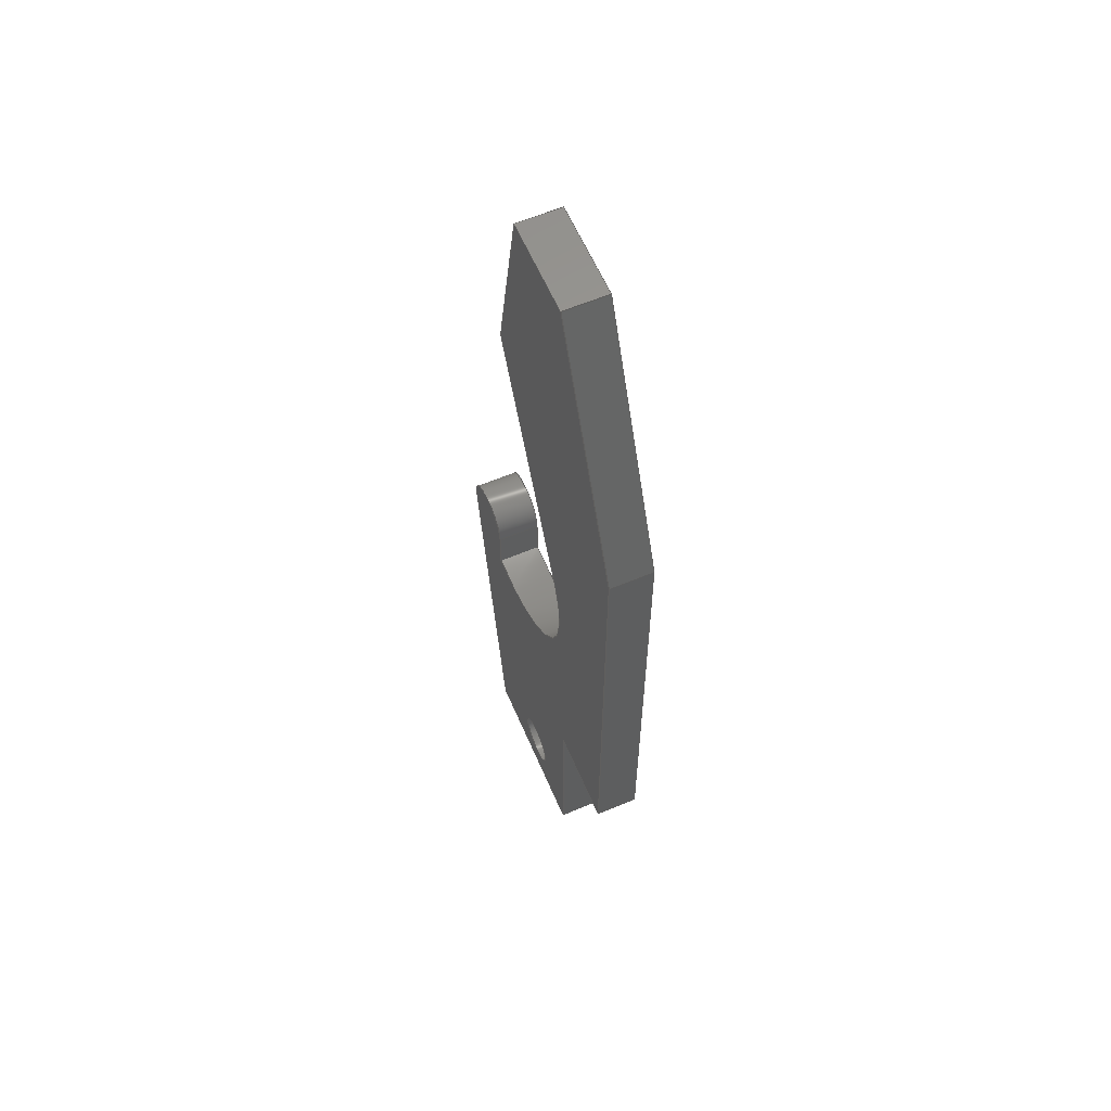
<metadata>
{"format":"step","ext":"step","renderer":"f3d","projection":"perspective","resolution":1024,"background":"white","views":[{"elev":60.5,"azim":-113.2,"up":"+Y"}]}
</metadata>
<code>
ISO-10303-21;
DATA;
#1=MECHANICAL_DESIGN_GEOMETRIC_PRESENTATION_REPRESENTATION('',(#4),#481);
#2=SHAPE_REPRESENTATION_RELATIONSHIP('SRR','None',#488,#3);
#3=ADVANCED_BREP_SHAPE_REPRESENTATION('',(#5),#480);
#4=STYLED_ITEM('',(#497),#5);
#5=MANIFOLD_SOLID_BREP('Body1',#285);
#6=FACE_BOUND('',#37,.T.);
#7=FACE_BOUND('',#48,.T.);
#8=CIRCLE('',#302,0.1);
#9=CIRCLE('',#303,0.1);
#10=CIRCLE('',#306,0.526);
#11=CIRCLE('',#307,0.125);
#12=CIRCLE('',#313,0.526);
#13=CIRCLE('',#316,0.125);
#14=CYLINDRICAL_SURFACE('',#301,0.1);
#15=CYLINDRICAL_SURFACE('',#312,0.526);
#16=CYLINDRICAL_SURFACE('',#315,0.125);
#17=FACE_OUTER_BOUND('',#32,.T.);
#18=FACE_OUTER_BOUND('',#33,.T.);
#19=FACE_OUTER_BOUND('',#34,.T.);
#20=FACE_OUTER_BOUND('',#35,.T.);
#21=FACE_OUTER_BOUND('',#36,.T.);
#22=FACE_OUTER_BOUND('',#38,.T.);
#23=FACE_OUTER_BOUND('',#39,.T.);
#24=FACE_OUTER_BOUND('',#40,.T.);
#25=FACE_OUTER_BOUND('',#41,.T.);
#26=FACE_OUTER_BOUND('',#42,.T.);
#27=FACE_OUTER_BOUND('',#43,.T.);
#28=FACE_OUTER_BOUND('',#44,.T.);
#29=FACE_OUTER_BOUND('',#45,.T.);
#30=FACE_OUTER_BOUND('',#46,.T.);
#31=FACE_OUTER_BOUND('',#47,.T.);
#32=EDGE_LOOP('',(#180,#181,#182,#183));
#33=EDGE_LOOP('',(#184,#185,#186,#187));
#34=EDGE_LOOP('',(#188,#189,#190,#191));
#35=EDGE_LOOP('',(#192,#193,#194,#195));
#36=EDGE_LOOP('',(#196,#197,#198,#199,#200,#201,#202,#203,#204,#205,#206,
#207));
#37=EDGE_LOOP('',(#208));
#38=EDGE_LOOP('',(#209,#210,#211,#212));
#39=EDGE_LOOP('',(#213,#214,#215,#216));
#40=EDGE_LOOP('',(#217,#218,#219,#220));
#41=EDGE_LOOP('',(#221,#222,#223,#224));
#42=EDGE_LOOP('',(#225,#226,#227,#228));
#43=EDGE_LOOP('',(#229,#230,#231,#232));
#44=EDGE_LOOP('',(#233,#234,#235,#236));
#45=EDGE_LOOP('',(#237,#238,#239,#240));
#46=EDGE_LOOP('',(#241,#242,#243,#244));
#47=EDGE_LOOP('',(#245,#246,#247,#248,#249,#250,#251,#252,#253,#254,#255,
#256));
#48=EDGE_LOOP('',(#257));
#49=LINE('',#401,#82);
#50=LINE('',#403,#83);
#51=LINE('',#405,#84);
#52=LINE('',#406,#85);
#53=LINE('',#409,#86);
#54=LINE('',#411,#87);
#55=LINE('',#412,#88);
#56=LINE('',#417,#89);
#57=LINE('',#421,#90);
#58=LINE('',#423,#91);
#59=LINE('',#424,#92);
#60=LINE('',#427,#93);
#61=LINE('',#429,#94);
#62=LINE('',#431,#95);
#63=LINE('',#433,#96);
#64=LINE('',#435,#97);
#65=LINE('',#439,#98);
#66=LINE('',#442,#99);
#67=LINE('',#445,#100);
#68=LINE('',#447,#101);
#69=LINE('',#448,#102);
#70=LINE('',#451,#103);
#71=LINE('',#452,#104);
#72=LINE('',#455,#105);
#73=LINE('',#456,#106);
#74=LINE('',#459,#107);
#75=LINE('',#460,#108);
#76=LINE('',#464,#109);
#77=LINE('',#467,#110);
#78=LINE('',#468,#111);
#79=LINE('',#472,#112);
#80=LINE('',#474,#113);
#81=LINE('',#476,#114);
#82=VECTOR('',#324,1);
#83=VECTOR('',#325,1);
#84=VECTOR('',#326,1);
#85=VECTOR('',#327,1);
#86=VECTOR('',#330,1);
#87=VECTOR('',#331,1);
#88=VECTOR('',#332,1);
#89=VECTOR('',#337,0.1);
#90=VECTOR('',#342,1);
#91=VECTOR('',#343,1);
#92=VECTOR('',#344,1);
#93=VECTOR('',#347,1);
#94=VECTOR('',#348,1);
#95=VECTOR('',#349,1);
#96=VECTOR('',#350,1);
#97=VECTOR('',#351,1);
#98=VECTOR('',#354,1);
#99=VECTOR('',#357,1);
#100=VECTOR('',#360,1);
#101=VECTOR('',#361,1);
#102=VECTOR('',#362,1);
#103=VECTOR('',#365,1);
#104=VECTOR('',#366,1);
#105=VECTOR('',#369,1);
#106=VECTOR('',#370,1);
#107=VECTOR('',#373,1);
#108=VECTOR('',#374,1);
#109=VECTOR('',#379,1);
#110=VECTOR('',#382,1);
#111=VECTOR('',#383,1);
#112=VECTOR('',#388,1);
#113=VECTOR('',#391,1);
#114=VECTOR('',#394,1);
#115=VERTEX_POINT('',#399);
#116=VERTEX_POINT('',#400);
#117=VERTEX_POINT('',#402);
#118=VERTEX_POINT('',#404);
#119=VERTEX_POINT('',#408);
#120=VERTEX_POINT('',#410);
#121=VERTEX_POINT('',#414);
#122=VERTEX_POINT('',#416);
#123=VERTEX_POINT('',#420);
#124=VERTEX_POINT('',#422);
#125=VERTEX_POINT('',#426);
#126=VERTEX_POINT('',#428);
#127=VERTEX_POINT('',#430);
#128=VERTEX_POINT('',#432);
#129=VERTEX_POINT('',#434);
#130=VERTEX_POINT('',#436);
#131=VERTEX_POINT('',#438);
#132=VERTEX_POINT('',#440);
#133=VERTEX_POINT('',#444);
#134=VERTEX_POINT('',#446);
#135=VERTEX_POINT('',#450);
#136=VERTEX_POINT('',#454);
#137=VERTEX_POINT('',#458);
#138=VERTEX_POINT('',#462);
#139=VERTEX_POINT('',#466);
#140=VERTEX_POINT('',#470);
#141=EDGE_CURVE('',#115,#116,#49,.T.);
#142=EDGE_CURVE('',#117,#115,#50,.T.);
#143=EDGE_CURVE('',#118,#117,#51,.T.);
#144=EDGE_CURVE('',#118,#116,#52,.T.);
#145=EDGE_CURVE('',#116,#119,#53,.T.);
#146=EDGE_CURVE('',#120,#118,#54,.T.);
#147=EDGE_CURVE('',#119,#120,#55,.T.);
#148=EDGE_CURVE('',#121,#121,#8,.T.);
#149=EDGE_CURVE('',#121,#122,#56,.T.);
#150=EDGE_CURVE('',#122,#122,#9,.T.);
#151=EDGE_CURVE('',#115,#123,#57,.T.);
#152=EDGE_CURVE('',#123,#124,#58,.T.);
#153=EDGE_CURVE('',#117,#124,#59,.T.);
#154=EDGE_CURVE('',#125,#119,#60,.T.);
#155=EDGE_CURVE('',#125,#126,#61,.T.);
#156=EDGE_CURVE('',#127,#126,#62,.T.);
#157=EDGE_CURVE('',#127,#128,#63,.T.);
#158=EDGE_CURVE('',#128,#129,#64,.T.);
#159=EDGE_CURVE('',#129,#130,#10,.T.);
#160=EDGE_CURVE('',#131,#130,#65,.T.);
#161=EDGE_CURVE('',#132,#131,#11,.T.);
#162=EDGE_CURVE('',#132,#123,#66,.T.);
#163=EDGE_CURVE('',#125,#133,#67,.T.);
#164=EDGE_CURVE('',#134,#133,#68,.T.);
#165=EDGE_CURVE('',#126,#134,#69,.T.);
#166=EDGE_CURVE('',#135,#134,#70,.T.);
#167=EDGE_CURVE('',#127,#135,#71,.T.);
#168=EDGE_CURVE('',#136,#135,#72,.T.);
#169=EDGE_CURVE('',#128,#136,#73,.T.);
#170=EDGE_CURVE('',#137,#136,#74,.T.);
#171=EDGE_CURVE('',#129,#137,#75,.T.);
#172=EDGE_CURVE('',#138,#137,#12,.T.);
#173=EDGE_CURVE('',#130,#138,#76,.T.);
#174=EDGE_CURVE('',#139,#138,#77,.T.);
#175=EDGE_CURVE('',#131,#139,#78,.T.);
#176=EDGE_CURVE('',#140,#139,#13,.T.);
#177=EDGE_CURVE('',#132,#140,#79,.T.);
#178=EDGE_CURVE('',#124,#140,#80,.T.);
#179=EDGE_CURVE('',#133,#120,#81,.T.);
#180=ORIENTED_EDGE('',*,*,#141,.F.);
#181=ORIENTED_EDGE('',*,*,#142,.F.);
#182=ORIENTED_EDGE('',*,*,#143,.F.);
#183=ORIENTED_EDGE('',*,*,#144,.T.);
#184=ORIENTED_EDGE('',*,*,#145,.F.);
#185=ORIENTED_EDGE('',*,*,#144,.F.);
#186=ORIENTED_EDGE('',*,*,#146,.F.);
#187=ORIENTED_EDGE('',*,*,#147,.F.);
#188=ORIENTED_EDGE('',*,*,#148,.F.);
#189=ORIENTED_EDGE('',*,*,#149,.T.);
#190=ORIENTED_EDGE('',*,*,#150,.F.);
#191=ORIENTED_EDGE('',*,*,#149,.F.);
#192=ORIENTED_EDGE('',*,*,#142,.T.);
#193=ORIENTED_EDGE('',*,*,#151,.T.);
#194=ORIENTED_EDGE('',*,*,#152,.T.);
#195=ORIENTED_EDGE('',*,*,#153,.F.);
#196=ORIENTED_EDGE('',*,*,#141,.T.);
#197=ORIENTED_EDGE('',*,*,#145,.T.);
#198=ORIENTED_EDGE('',*,*,#154,.F.);
#199=ORIENTED_EDGE('',*,*,#155,.T.);
#200=ORIENTED_EDGE('',*,*,#156,.F.);
#201=ORIENTED_EDGE('',*,*,#157,.T.);
#202=ORIENTED_EDGE('',*,*,#158,.T.);
#203=ORIENTED_EDGE('',*,*,#159,.T.);
#204=ORIENTED_EDGE('',*,*,#160,.F.);
#205=ORIENTED_EDGE('',*,*,#161,.F.);
#206=ORIENTED_EDGE('',*,*,#162,.T.);
#207=ORIENTED_EDGE('',*,*,#151,.F.);
#208=ORIENTED_EDGE('',*,*,#150,.T.);
#209=ORIENTED_EDGE('',*,*,#155,.F.);
#210=ORIENTED_EDGE('',*,*,#163,.T.);
#211=ORIENTED_EDGE('',*,*,#164,.F.);
#212=ORIENTED_EDGE('',*,*,#165,.F.);
#213=ORIENTED_EDGE('',*,*,#156,.T.);
#214=ORIENTED_EDGE('',*,*,#165,.T.);
#215=ORIENTED_EDGE('',*,*,#166,.F.);
#216=ORIENTED_EDGE('',*,*,#167,.F.);
#217=ORIENTED_EDGE('',*,*,#157,.F.);
#218=ORIENTED_EDGE('',*,*,#167,.T.);
#219=ORIENTED_EDGE('',*,*,#168,.F.);
#220=ORIENTED_EDGE('',*,*,#169,.F.);
#221=ORIENTED_EDGE('',*,*,#158,.F.);
#222=ORIENTED_EDGE('',*,*,#169,.T.);
#223=ORIENTED_EDGE('',*,*,#170,.F.);
#224=ORIENTED_EDGE('',*,*,#171,.F.);
#225=ORIENTED_EDGE('',*,*,#159,.F.);
#226=ORIENTED_EDGE('',*,*,#171,.T.);
#227=ORIENTED_EDGE('',*,*,#172,.F.);
#228=ORIENTED_EDGE('',*,*,#173,.F.);
#229=ORIENTED_EDGE('',*,*,#160,.T.);
#230=ORIENTED_EDGE('',*,*,#173,.T.);
#231=ORIENTED_EDGE('',*,*,#174,.F.);
#232=ORIENTED_EDGE('',*,*,#175,.F.);
#233=ORIENTED_EDGE('',*,*,#161,.T.);
#234=ORIENTED_EDGE('',*,*,#175,.T.);
#235=ORIENTED_EDGE('',*,*,#176,.F.);
#236=ORIENTED_EDGE('',*,*,#177,.F.);
#237=ORIENTED_EDGE('',*,*,#162,.F.);
#238=ORIENTED_EDGE('',*,*,#177,.T.);
#239=ORIENTED_EDGE('',*,*,#178,.F.);
#240=ORIENTED_EDGE('',*,*,#152,.F.);
#241=ORIENTED_EDGE('',*,*,#147,.T.);
#242=ORIENTED_EDGE('',*,*,#179,.F.);
#243=ORIENTED_EDGE('',*,*,#163,.F.);
#244=ORIENTED_EDGE('',*,*,#154,.T.);
#245=ORIENTED_EDGE('',*,*,#143,.T.);
#246=ORIENTED_EDGE('',*,*,#153,.T.);
#247=ORIENTED_EDGE('',*,*,#178,.T.);
#248=ORIENTED_EDGE('',*,*,#176,.T.);
#249=ORIENTED_EDGE('',*,*,#174,.T.);
#250=ORIENTED_EDGE('',*,*,#172,.T.);
#251=ORIENTED_EDGE('',*,*,#170,.T.);
#252=ORIENTED_EDGE('',*,*,#168,.T.);
#253=ORIENTED_EDGE('',*,*,#166,.T.);
#254=ORIENTED_EDGE('',*,*,#164,.T.);
#255=ORIENTED_EDGE('',*,*,#179,.T.);
#256=ORIENTED_EDGE('',*,*,#146,.T.);
#257=ORIENTED_EDGE('',*,*,#148,.T.);
#258=PLANE('',#299);
#259=PLANE('',#300);
#260=PLANE('',#304);
#261=PLANE('',#305);
#262=PLANE('',#308);
#263=PLANE('',#309);
#264=PLANE('',#310);
#265=PLANE('',#311);
#266=PLANE('',#314);
#267=PLANE('',#317);
#268=PLANE('',#318);
#269=PLANE('',#319);
#270=ADVANCED_FACE('',(#17),#258,.F.);
#271=ADVANCED_FACE('',(#18),#259,.F.);
#272=ADVANCED_FACE('',(#19),#14,.F.);
#273=ADVANCED_FACE('',(#20),#260,.T.);
#274=ADVANCED_FACE('',(#21,#6),#261,.F.);
#275=ADVANCED_FACE('',(#22),#262,.T.);
#276=ADVANCED_FACE('',(#23),#263,.T.);
#277=ADVANCED_FACE('',(#24),#264,.T.);
#278=ADVANCED_FACE('',(#25),#265,.T.);
#279=ADVANCED_FACE('',(#26),#15,.F.);
#280=ADVANCED_FACE('',(#27),#266,.T.);
#281=ADVANCED_FACE('',(#28),#16,.T.);
#282=ADVANCED_FACE('',(#29),#267,.T.);
#283=ADVANCED_FACE('',(#30),#268,.T.);
#284=ADVANCED_FACE('',(#31,#7),#269,.T.);
#285=CLOSED_SHELL('',(#270,#271,#272,#273,#274,#275,#276,#277,#278,#279,
#280,#281,#282,#283,#284));
#286=DERIVED_UNIT_ELEMENT(#288,1);
#287=DERIVED_UNIT_ELEMENT(#483,3);
#288=(
MASS_UNIT()
NAMED_UNIT(*)
SI_UNIT(.KILO.,.GRAM.)
);
#289=DERIVED_UNIT((#286,#287));
#290=MEASURE_REPRESENTATION_ITEM('density measure',
POSITIVE_RATIO_MEASURE(7850),#289);
#291=PROPERTY_DEFINITION_REPRESENTATION(#296,#293);
#292=PROPERTY_DEFINITION_REPRESENTATION(#297,#294);
#293=REPRESENTATION('material name',(#295),#480);
#294=REPRESENTATION('density',(#290),#480);
#295=DESCRIPTIVE_REPRESENTATION_ITEM('Steel','Steel');
#296=PROPERTY_DEFINITION('material property','material name',#490);
#297=PROPERTY_DEFINITION('material property','density of part',#490);
#298=AXIS2_PLACEMENT_3D('placement',#397,#320,#321);
#299=AXIS2_PLACEMENT_3D('',#398,#322,#323);
#300=AXIS2_PLACEMENT_3D('',#407,#328,#329);
#301=AXIS2_PLACEMENT_3D('',#413,#333,#334);
#302=AXIS2_PLACEMENT_3D('',#415,#335,#336);
#303=AXIS2_PLACEMENT_3D('',#418,#338,#339);
#304=AXIS2_PLACEMENT_3D('',#419,#340,#341);
#305=AXIS2_PLACEMENT_3D('',#425,#345,#346);
#306=AXIS2_PLACEMENT_3D('',#437,#352,#353);
#307=AXIS2_PLACEMENT_3D('',#441,#355,#356);
#308=AXIS2_PLACEMENT_3D('',#443,#358,#359);
#309=AXIS2_PLACEMENT_3D('',#449,#363,#364);
#310=AXIS2_PLACEMENT_3D('',#453,#367,#368);
#311=AXIS2_PLACEMENT_3D('',#457,#371,#372);
#312=AXIS2_PLACEMENT_3D('',#461,#375,#376);
#313=AXIS2_PLACEMENT_3D('',#463,#377,#378);
#314=AXIS2_PLACEMENT_3D('',#465,#380,#381);
#315=AXIS2_PLACEMENT_3D('',#469,#384,#385);
#316=AXIS2_PLACEMENT_3D('',#471,#386,#387);
#317=AXIS2_PLACEMENT_3D('',#473,#389,#390);
#318=AXIS2_PLACEMENT_3D('',#475,#392,#393);
#319=AXIS2_PLACEMENT_3D('',#477,#395,#396);
#320=DIRECTION('axis',(0,0,1));
#321=DIRECTION('refdir',(1,0,0));
#322=DIRECTION('center_axis',(1,0,0));
#323=DIRECTION('ref_axis',(0,-1,0));
#324=DIRECTION('',(0,1,0));
#325=DIRECTION('',(0,0,-1));
#326=DIRECTION('',(0,-1,0));
#327=DIRECTION('',(0,0,-1));
#328=DIRECTION('center_axis',(0,1,0));
#329=DIRECTION('ref_axis',(1,0,0));
#330=DIRECTION('',(-1,0,0));
#331=DIRECTION('',(1,0,0));
#332=DIRECTION('',(0,0,1));
#333=DIRECTION('center_axis',(0,0,-1));
#334=DIRECTION('ref_axis',(1,0,0));
#335=DIRECTION('center_axis',(0,0,-1));
#336=DIRECTION('ref_axis',(1,0,0));
#337=DIRECTION('',(0,0,-1));
#338=DIRECTION('center_axis',(0,0,1));
#339=DIRECTION('ref_axis',(1,0,0));
#340=DIRECTION('center_axis',(0,-1,0));
#341=DIRECTION('ref_axis',(1,0,0));
#342=DIRECTION('',(1,0,0));
#343=DIRECTION('',(0,0,1));
#344=DIRECTION('',(1,0,0));
#345=DIRECTION('center_axis',(0,0,1));
#346=DIRECTION('ref_axis',(1,0,0));
#347=DIRECTION('',(0,-1,0));
#348=DIRECTION('',(0.3714,0.9285,0));
#349=DIRECTION('',(-1,0,0));
#350=DIRECTION('',(0.1961,-0.9806,0));
#351=DIRECTION('',(-0.4283,-0.9036,0));
#352=DIRECTION('center_axis',(0,0,1));
#353=DIRECTION('ref_axis',(-0.9036,0.4283,0));
#354=DIRECTION('',(-1.299e-15,-1,0));
#355=DIRECTION('center_axis',(0,0,1));
#356=DIRECTION('ref_axis',(1,-5.33e-15,0));
#357=DIRECTION('',(-0.1606,-0.987,0));
#358=DIRECTION('center_axis',(-0.9285,0.3714,0));
#359=DIRECTION('ref_axis',(-0.3714,-0.9285,0));
#360=DIRECTION('',(0,0,1));
#361=DIRECTION('',(-0.3714,-0.9285,0));
#362=DIRECTION('',(0,0,1));
#363=DIRECTION('center_axis',(0,1,0));
#364=DIRECTION('ref_axis',(-1,0,0));
#365=DIRECTION('',(-1,0,0));
#366=DIRECTION('',(0,0,1));
#367=DIRECTION('center_axis',(0.9806,0.1961,0));
#368=DIRECTION('ref_axis',(-0.1961,0.9806,0));
#369=DIRECTION('',(-0.1961,0.9806,0));
#370=DIRECTION('',(0,0,1));
#371=DIRECTION('center_axis',(0.9036,-0.4283,0));
#372=DIRECTION('ref_axis',(0.4283,0.9036,0));
#373=DIRECTION('',(0.4283,0.9036,0));
#374=DIRECTION('',(0,0,1));
#375=DIRECTION('center_axis',(0,0,1));
#376=DIRECTION('ref_axis',(-0.9036,0.4283,0));
#377=DIRECTION('center_axis',(0,0,-1));
#378=DIRECTION('ref_axis',(-0.9036,0.4283,0));
#379=DIRECTION('',(0,0,1));
#380=DIRECTION('center_axis',(-1,1.299e-15,0));
#381=DIRECTION('ref_axis',(-1.299e-15,-1,0));
#382=DIRECTION('',(-1.299e-15,-1,0));
#383=DIRECTION('',(0,0,1));
#384=DIRECTION('center_axis',(0,0,1));
#385=DIRECTION('ref_axis',(1,-5.33e-15,0));
#386=DIRECTION('center_axis',(0,0,1));
#387=DIRECTION('ref_axis',(1,-5.33e-15,0));
#388=DIRECTION('',(0,0,1));
#389=DIRECTION('center_axis',(0.987,-0.1606,0));
#390=DIRECTION('ref_axis',(0.1606,0.987,0));
#391=DIRECTION('',(0.1606,0.987,0));
#392=DIRECTION('center_axis',(-1,0,0));
#393=DIRECTION('ref_axis',(0,-1,0));
#394=DIRECTION('',(0,-1,0));
#395=DIRECTION('center_axis',(0,0,1));
#396=DIRECTION('ref_axis',(1,0,0));
#397=CARTESIAN_POINT('',(0,0,0));
#398=CARTESIAN_POINT('Origin',(0.35,0.8,0.16));
#399=CARTESIAN_POINT('',(0.35,0,0));
#400=CARTESIAN_POINT('',(0.35,0.8,0));
#401=CARTESIAN_POINT('',(0.35,1.325,0));
#402=CARTESIAN_POINT('',(0.35,0,0.16));
#403=CARTESIAN_POINT('',(0.35,0,0.08));
#404=CARTESIAN_POINT('',(0.35,0.8,0.16));
#405=CARTESIAN_POINT('',(0.35,1.325,0.16));
#406=CARTESIAN_POINT('',(0.35,0.8,0.16));
#407=CARTESIAN_POINT('Origin',(0,0.8,0.16));
#408=CARTESIAN_POINT('',(0,0.8,0));
#409=CARTESIAN_POINT('',(0.3125,0.8,0));
#410=CARTESIAN_POINT('',(0,0.8,0.16));
#411=CARTESIAN_POINT('',(0.3125,0.8,0.16));
#412=CARTESIAN_POINT('',(0,0.8,0.08));
#413=CARTESIAN_POINT('Origin',(0.65,0.2,0.16));
#414=CARTESIAN_POINT('',(0.55,0.2,0.16));
#415=CARTESIAN_POINT('Origin',(0.65,0.2,0.16));
#416=CARTESIAN_POINT('',(0.55,0.2,0));
#417=CARTESIAN_POINT('',(0.55,0.2,0.16));
#418=CARTESIAN_POINT('Origin',(0.65,0.2,0));
#419=CARTESIAN_POINT('Origin',(0,0,0));
#420=CARTESIAN_POINT('',(1.018,0,0));
#421=CARTESIAN_POINT('',(0,0,0));
#422=CARTESIAN_POINT('',(1.018,0,0.16));
#423=CARTESIAN_POINT('',(1.018,0,0));
#424=CARTESIAN_POINT('',(0,0,0.16));
#425=CARTESIAN_POINT('Origin',(0.625,1.85,0));
#426=CARTESIAN_POINT('',(0,2.7,0));
#427=CARTESIAN_POINT('',(0,2.7,0));
#428=CARTESIAN_POINT('',(0.4,3.7,0));
#429=CARTESIAN_POINT('',(0,2.7,0));
#430=CARTESIAN_POINT('',(0.75,3.7,0));
#431=CARTESIAN_POINT('',(0.75,3.7,0));
#432=CARTESIAN_POINT('',(0.9,2.95,0));
#433=CARTESIAN_POINT('',(0.75,3.7,0));
#434=CARTESIAN_POINT('',(0.4497,2,0));
#435=CARTESIAN_POINT('',(0.9,2.95,0));
#436=CARTESIAN_POINT('',(1,1.254,0));
#437=CARTESIAN_POINT('Origin',(0.925,1.775,0));
#438=CARTESIAN_POINT('',(1,1.425,0));
#439=CARTESIAN_POINT('',(1,1.425,0));
#440=CARTESIAN_POINT('',(1.25,1.425,0));
#441=CARTESIAN_POINT('Origin',(1.125,1.425,0));
#442=CARTESIAN_POINT('',(1.25,1.425,0));
#443=CARTESIAN_POINT('Origin',(0.4,3.7,0));
#444=CARTESIAN_POINT('',(0,2.7,0.16));
#445=CARTESIAN_POINT('',(0,2.7,0));
#446=CARTESIAN_POINT('',(0.4,3.7,0.16));
#447=CARTESIAN_POINT('',(0,2.7,0.16));
#448=CARTESIAN_POINT('',(0.4,3.7,0));
#449=CARTESIAN_POINT('Origin',(0.75,3.7,0));
#450=CARTESIAN_POINT('',(0.75,3.7,0.16));
#451=CARTESIAN_POINT('',(0.75,3.7,0.16));
#452=CARTESIAN_POINT('',(0.75,3.7,0));
#453=CARTESIAN_POINT('Origin',(0.9,2.95,0));
#454=CARTESIAN_POINT('',(0.9,2.95,0.16));
#455=CARTESIAN_POINT('',(0.75,3.7,0.16));
#456=CARTESIAN_POINT('',(0.9,2.95,0));
#457=CARTESIAN_POINT('Origin',(0.4497,2,0));
#458=CARTESIAN_POINT('',(0.4497,2,0.16));
#459=CARTESIAN_POINT('',(0.9,2.95,0.16));
#460=CARTESIAN_POINT('',(0.4497,2,0));
#461=CARTESIAN_POINT('Origin',(0.925,1.775,0));
#462=CARTESIAN_POINT('',(1,1.254,0.16));
#463=CARTESIAN_POINT('Origin',(0.925,1.775,0.16));
#464=CARTESIAN_POINT('',(1,1.254,0));
#465=CARTESIAN_POINT('Origin',(1,1.425,0));
#466=CARTESIAN_POINT('',(1,1.425,0.16));
#467=CARTESIAN_POINT('',(1,1.425,0.16));
#468=CARTESIAN_POINT('',(1,1.425,0));
#469=CARTESIAN_POINT('Origin',(1.125,1.425,0));
#470=CARTESIAN_POINT('',(1.25,1.425,0.16));
#471=CARTESIAN_POINT('Origin',(1.125,1.425,0.16));
#472=CARTESIAN_POINT('',(1.25,1.425,0));
#473=CARTESIAN_POINT('Origin',(1.018,0,0));
#474=CARTESIAN_POINT('',(1.25,1.425,0.16));
#475=CARTESIAN_POINT('Origin',(0,2.7,0));
#476=CARTESIAN_POINT('',(0,2.7,0.16));
#477=CARTESIAN_POINT('Origin',(0.625,1.85,0.16));
#478=UNCERTAINTY_MEASURE_WITH_UNIT(LENGTH_MEASURE(0.001),#482,
'DISTANCE_ACCURACY_VALUE',
'Maximum model space distance between geometric entities at asserted c
onnectivities');
#479=UNCERTAINTY_MEASURE_WITH_UNIT(LENGTH_MEASURE(0.001),#482,
'DISTANCE_ACCURACY_VALUE',
'Maximum model space distance between geometric entities at asserted c
onnectivities');
#480=(
GEOMETRIC_REPRESENTATION_CONTEXT(3)
GLOBAL_UNCERTAINTY_ASSIGNED_CONTEXT((#478))
GLOBAL_UNIT_ASSIGNED_CONTEXT((#482,#484,#485))
REPRESENTATION_CONTEXT('','3D')
);
#481=(
GEOMETRIC_REPRESENTATION_CONTEXT(3)
GLOBAL_UNCERTAINTY_ASSIGNED_CONTEXT((#479))
GLOBAL_UNIT_ASSIGNED_CONTEXT((#482,#484,#485))
REPRESENTATION_CONTEXT('','3D')
);
#482=(
LENGTH_UNIT()
NAMED_UNIT(*)
SI_UNIT(.CENTI.,.METRE.)
);
#483=(
LENGTH_UNIT()
NAMED_UNIT(*)
SI_UNIT($,.METRE.)
);
#484=(
NAMED_UNIT(*)
PLANE_ANGLE_UNIT()
SI_UNIT($,.RADIAN.)
);
#485=(
NAMED_UNIT(*)
SI_UNIT($,.STERADIAN.)
SOLID_ANGLE_UNIT()
);
#486=SHAPE_DEFINITION_REPRESENTATION(#487,#488);
#487=PRODUCT_DEFINITION_SHAPE('',$,#490);
#488=SHAPE_REPRESENTATION('',(#298),#480);
#489=PRODUCT_DEFINITION_CONTEXT('part definition',#494,'design');
#490=PRODUCT_DEFINITION('Bottle Opener','Bottle Opener v5',#491,#489);
#491=PRODUCT_DEFINITION_FORMATION('',$,#496);
#492=PRODUCT_RELATED_PRODUCT_CATEGORY('Bottle Opener v5',
'Bottle Opener v5',(#496));
#493=APPLICATION_PROTOCOL_DEFINITION('international standard',
'automotive_design',2009,#494);
#494=APPLICATION_CONTEXT(
'Core Data for Automotive Mechanical Design Process');
#495=PRODUCT_CONTEXT('part definition',#494,'mechanical');
#496=PRODUCT('Bottle Opener','Bottle Opener v5',$,(#495));
#497=PRESENTATION_STYLE_ASSIGNMENT((#498));
#498=SURFACE_STYLE_USAGE(.BOTH.,#499);
#499=SURFACE_SIDE_STYLE('',(#500));
#500=SURFACE_STYLE_FILL_AREA(#501);
#501=FILL_AREA_STYLE('Steel - Satin',(#502));
#502=FILL_AREA_STYLE_COLOUR('Steel - Satin',#503);
#503=COLOUR_RGB('Steel - Satin',0.6275,0.6275,0.6275);
ENDSEC;
END-ISO-10303-21;

</code>
